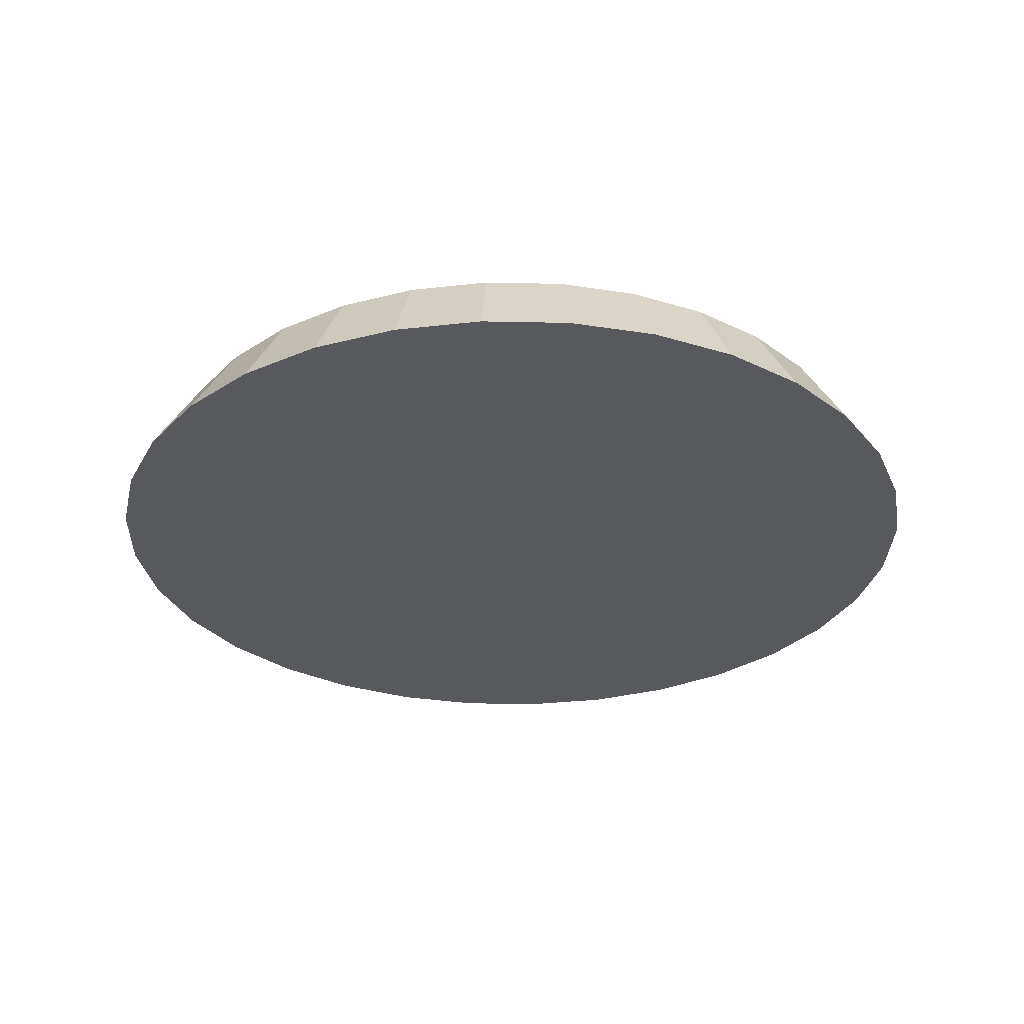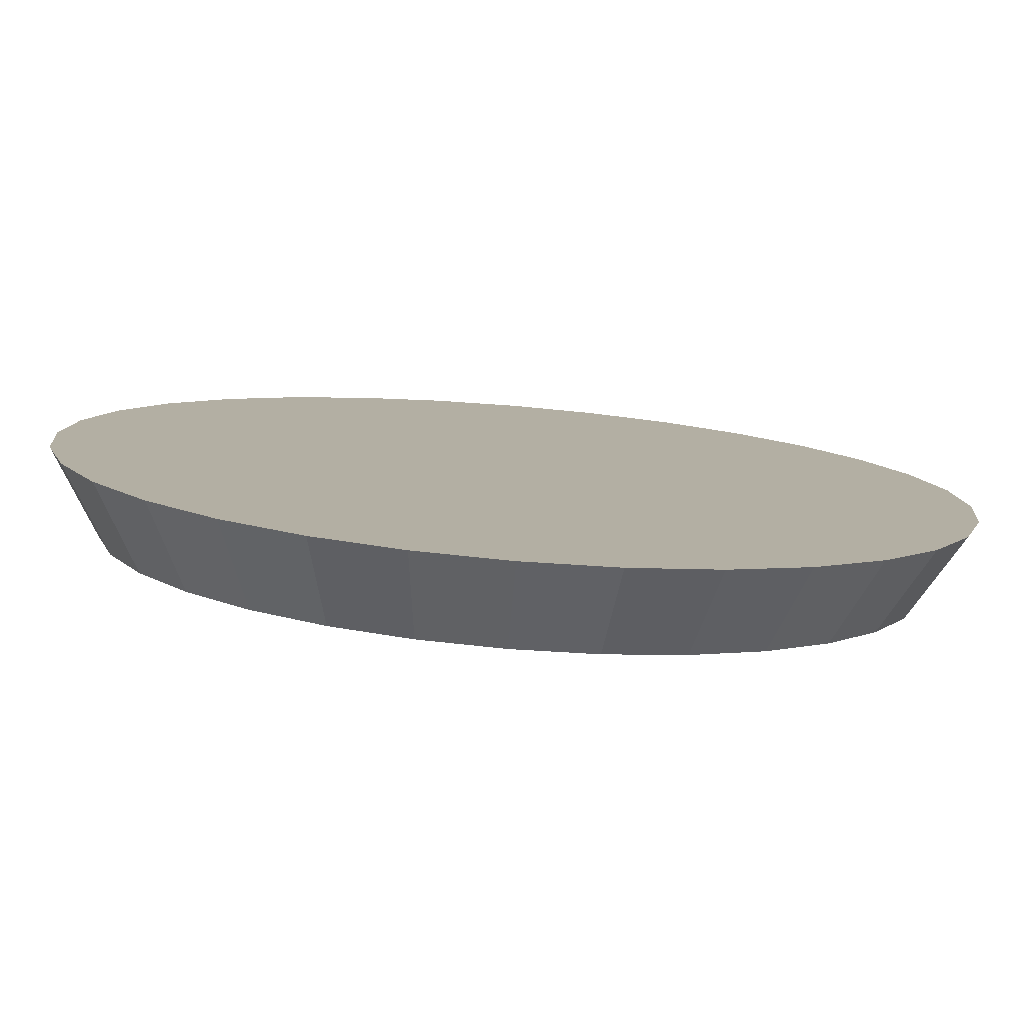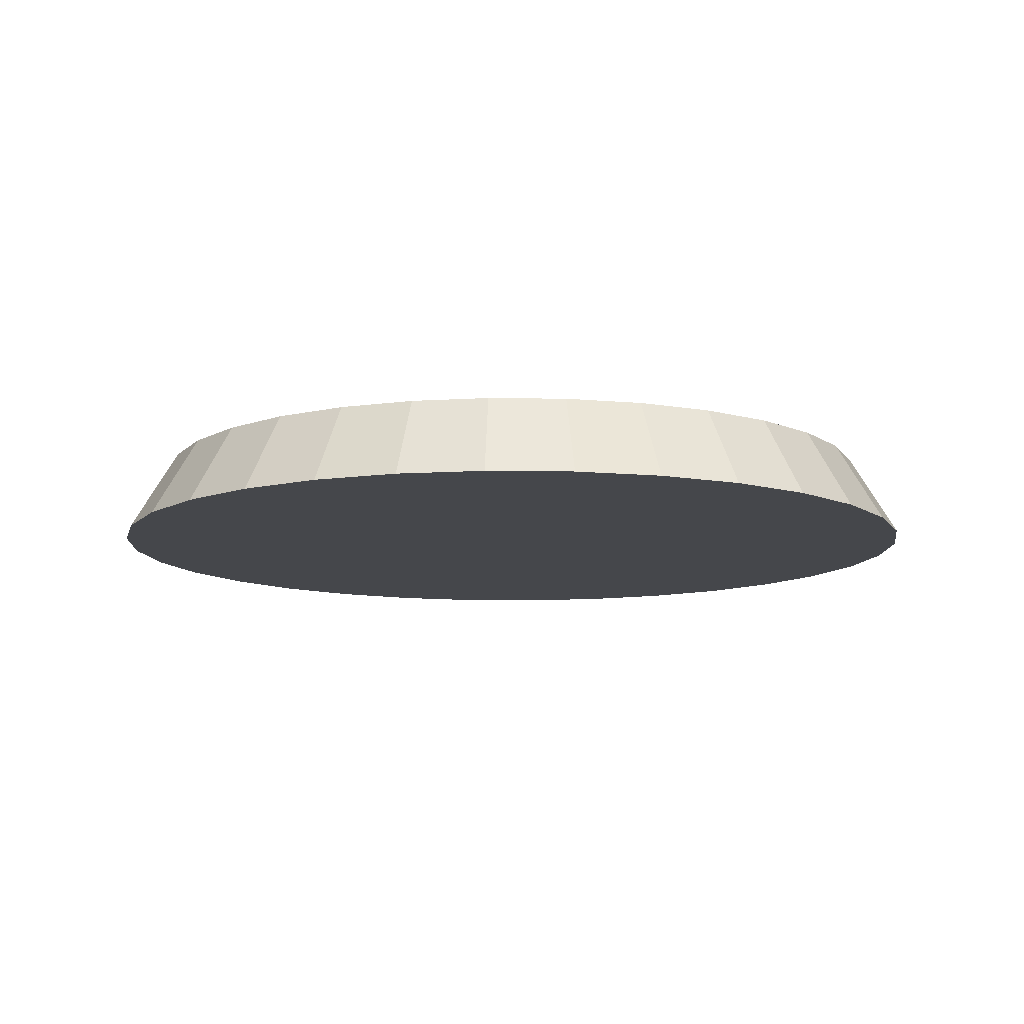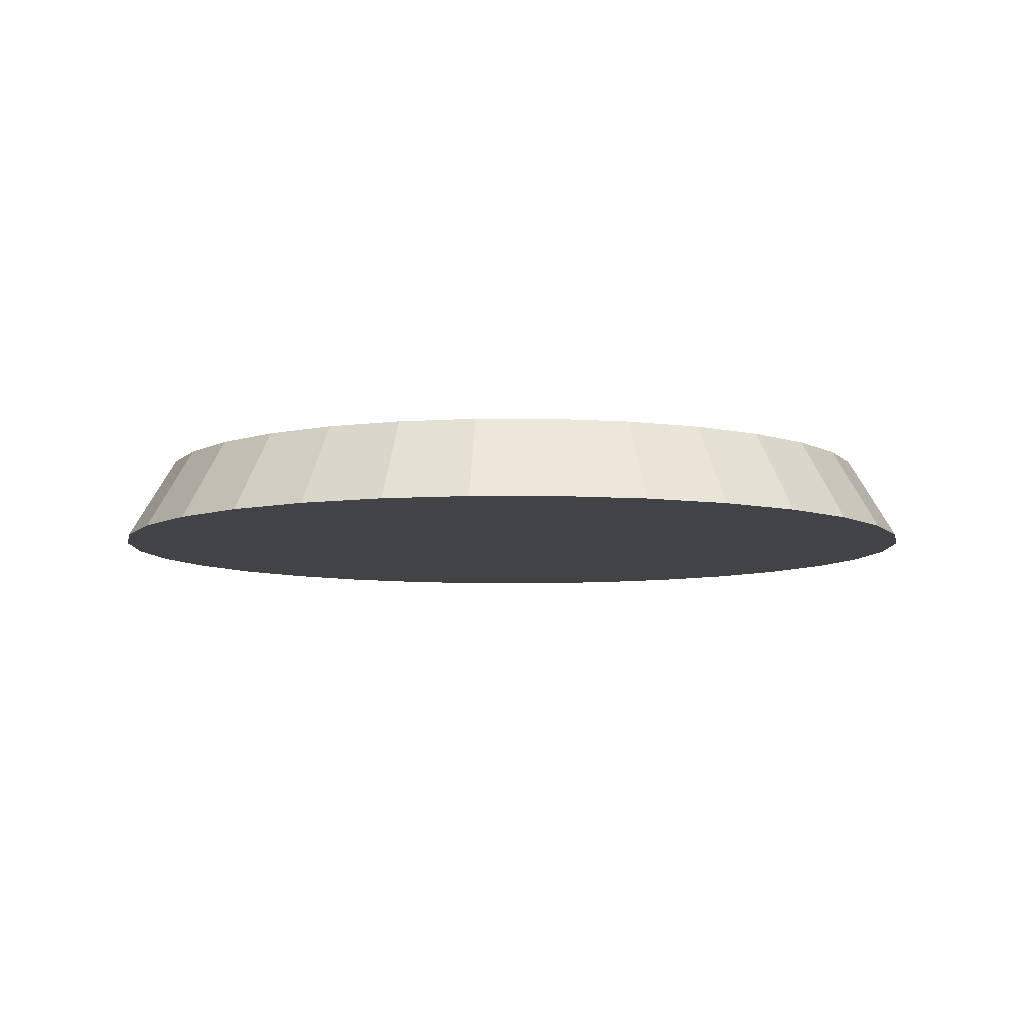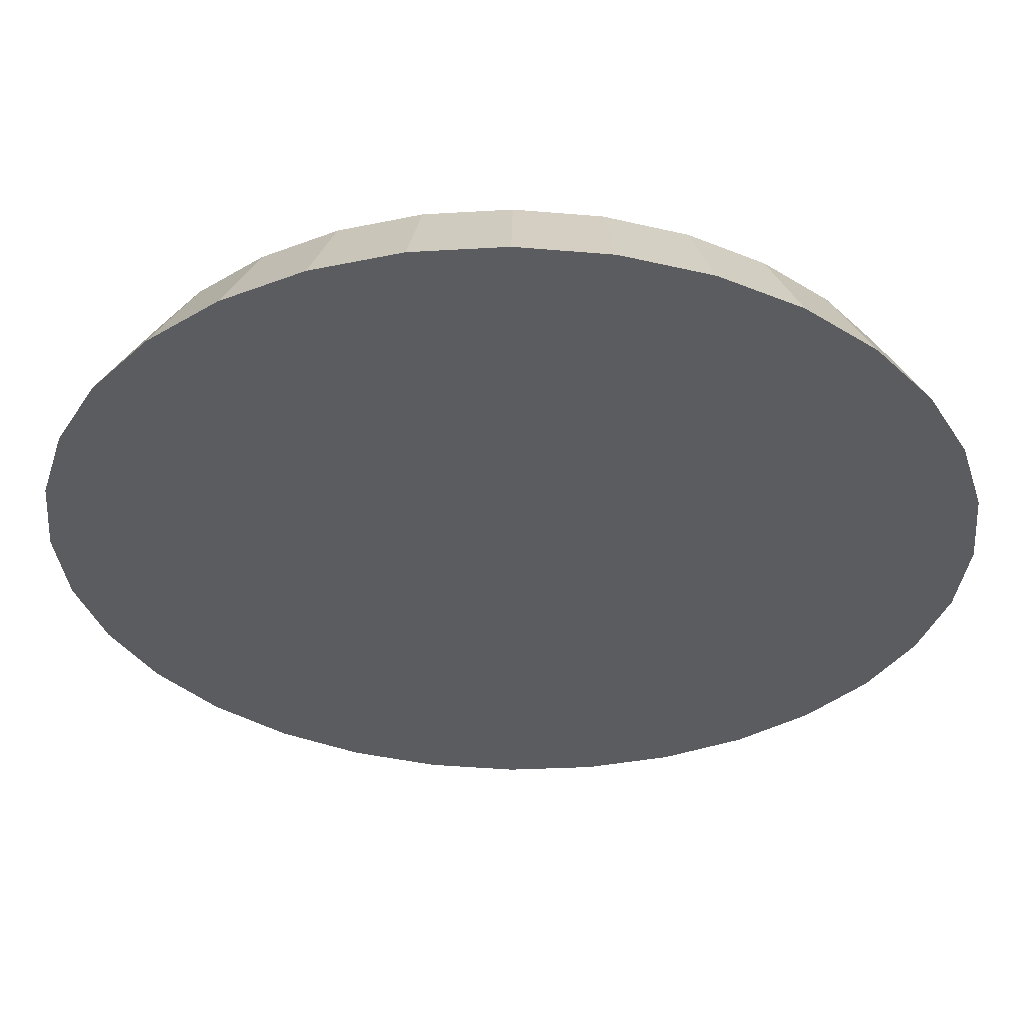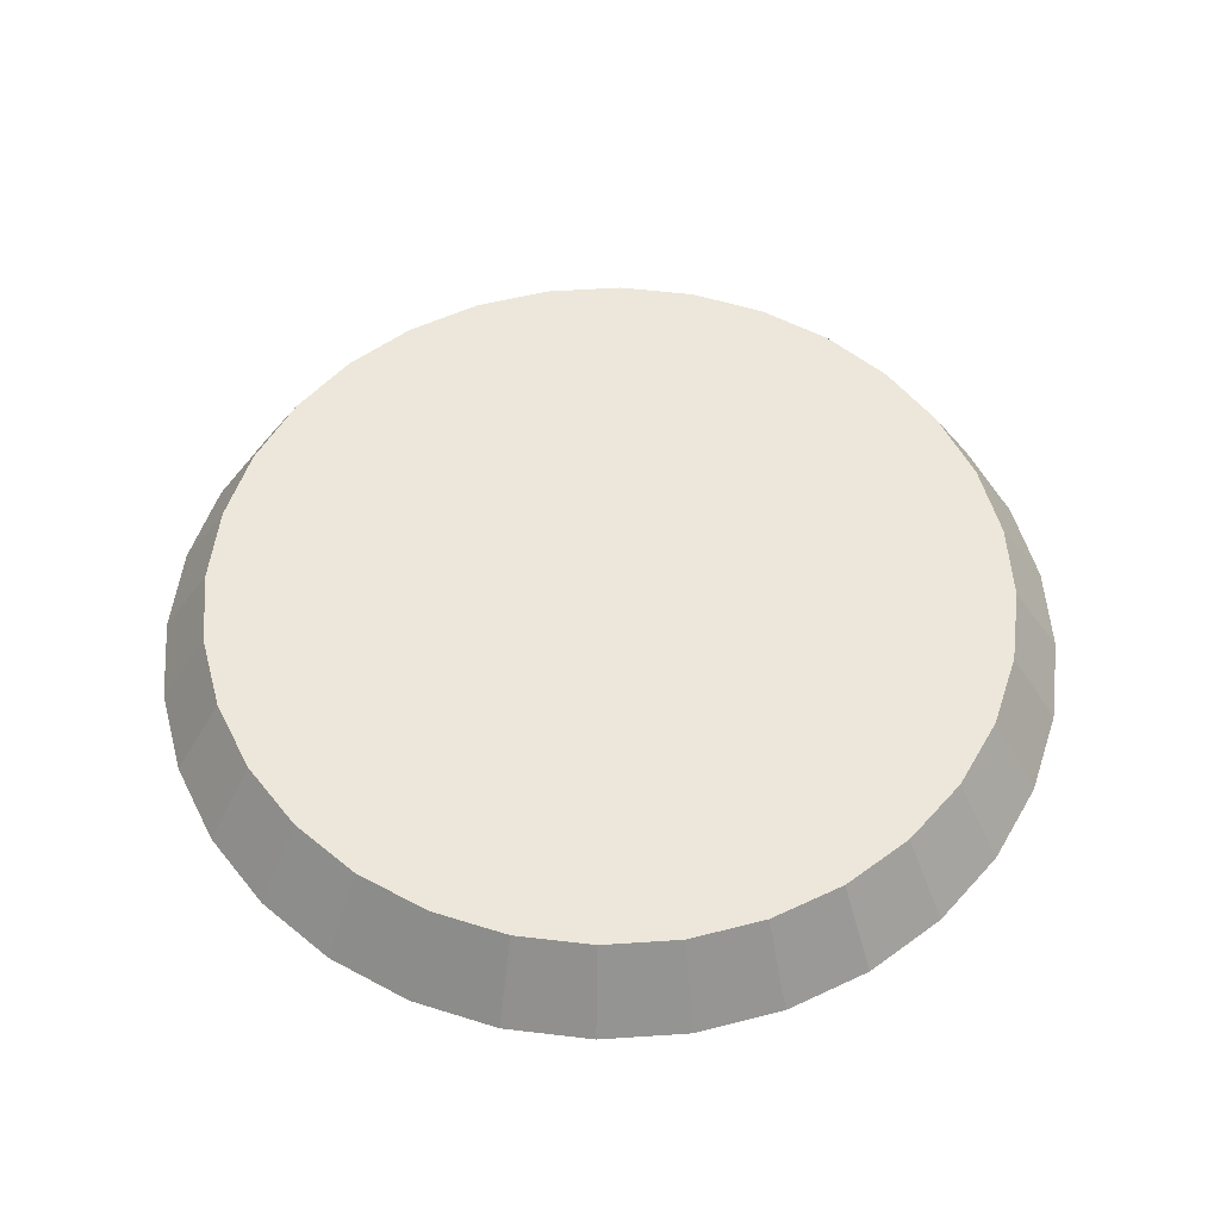
<metadata>
{"format":"obj","ext":"obj","renderer":"f3d","projection":"perspective","resolution":1024,"background":"white","views":[{"elev":-30.2,"azim":-131.1,"up":"+Y"},{"elev":-79.6,"azim":-4.7,"up":"+Z"},{"elev":-10.5,"azim":-176.6,"up":"+Y"},{"elev":-7.4,"azim":-174.7,"up":"+Y"},{"elev":55.6,"azim":0.9,"up":"+Z"},{"elev":54.0,"azim":24.1,"up":"+Y"}]}
</metadata>
<code>
o base25m
v 0 -0 -0.4672
v 0 0.08824 -0.4148
v 0.09115 -0 -0.4582
v 0.08092 0.08824 -0.4068
v 0.1788 -0 -0.4316
v 0.1587 0.08824 -0.3832
v 0.2596 -0 -0.3885
v 0.2304 0.08824 -0.3449
v 0.3304 -0 -0.3304
v 0.2933 0.08824 -0.2933
v 0.3885 -0 -0.2596
v 0.3449 0.08824 -0.2304
v 0.4316 -0 -0.1788
v 0.3832 0.08824 -0.1587
v 0.4582 -0 -0.09115
v 0.4068 0.08824 -0.08092
v 0.4672 -0 -0
v 0.4148 0.08824 -0
v 0.4582 -0 0.09115
v 0.4068 0.08824 0.08092
v 0.4316 -0 0.1788
v 0.3832 0.08824 0.1587
v 0.3885 -0 0.2596
v 0.3449 0.08824 0.2304
v 0.3304 -0 0.3304
v 0.2933 0.08824 0.2933
v 0.2596 -0 0.3885
v 0.2304 0.08824 0.3449
v 0.1788 -0 0.4316
v 0.1587 0.08824 0.3832
v 0.09115 -0 0.4582
v 0.08092 0.08824 0.4068
v -0 -0 0.4672
v -0 0.08824 0.4148
v -0.09115 -0 0.4582
v -0.08092 0.08824 0.4068
v -0.1788 -0 0.4316
v -0.1587 0.08824 0.3832
v -0.2596 -0 0.3885
v -0.2304 0.08824 0.3449
v -0.3304 -0 0.3304
v -0.2933 0.08824 0.2933
v -0.3885 -0 0.2596
v -0.3449 0.08824 0.2304
v -0.4316 -0 0.1788
v -0.3832 0.08824 0.1587
v -0.4582 -0 0.09115
v -0.4068 0.08824 0.08092
v -0.4672 -0 -0
v -0.4148 0.08824 -0
v -0.4582 -0 -0.09115
v -0.4068 0.08824 -0.08092
v -0.4316 -0 -0.1788
v -0.3832 0.08824 -0.1587
v -0.3885 -0 -0.2596
v -0.3449 0.08824 -0.2304
v -0.3304 -0 -0.3304
v -0.2933 0.08824 -0.2933
v -0.2596 -0 -0.3885
v -0.2304 0.08824 -0.3449
v -0.1788 -0 -0.4316
v -0.1587 0.08824 -0.3832
v -0.09115 -0 -0.4582
v -0.08092 0.08824 -0.4068
f 1 2 4 3
f 3 4 6 5
f 5 6 8 7
f 7 8 10 9
f 9 10 12 11
f 11 12 14 13
f 13 14 16 15
f 15 16 18 17
f 17 18 20 19
f 19 20 22 21
f 21 22 24 23
f 23 24 26 25
f 25 26 28 27
f 27 28 30 29
f 29 30 32 31
f 31 32 34 33
f 33 34 36 35
f 35 36 38 37
f 37 38 40 39
f 39 40 42 41
f 41 42 44 43
f 43 44 46 45
f 45 46 48 47
f 47 48 50 49
f 49 50 52 51
f 51 52 54 53
f 53 54 56 55
f 55 56 58 57
f 57 58 60 59
f 59 60 62 61
f 38 22 6
f 61 62 64 63
f 63 64 2 1
f 31 47 15
f 6 4 2
f 2 64 6
f 62 60 54
f 58 56 54
f 54 52 50
f 50 48 54
f 46 44 42
f 42 40 46
f 38 36 34
f 34 32 38
f 30 28 26
f 26 24 22
f 22 20 18
f 18 16 22
f 14 12 10
f 10 8 6
f 6 64 62
f 60 58 54
f 54 48 46
f 46 40 38
f 38 32 30
f 30 26 38
f 22 16 14
f 14 10 6
f 6 62 54
f 54 46 6
f 38 26 22
f 22 14 6
f 6 46 38
f 63 1 3
f 3 5 7
f 7 9 11
f 11 13 7
f 15 17 19
f 19 21 15
f 23 25 31
f 27 29 31
f 31 33 35
f 35 37 39
f 39 41 43
f 43 45 47
f 47 49 51
f 51 53 55
f 55 57 59
f 59 61 63
f 63 3 15
f 7 13 15
f 15 21 23
f 25 27 31
f 31 35 47
f 39 43 47
f 47 51 63
f 55 59 63
f 3 7 15
f 15 23 31
f 35 39 47
f 51 55 63
f 63 15 47

</code>
